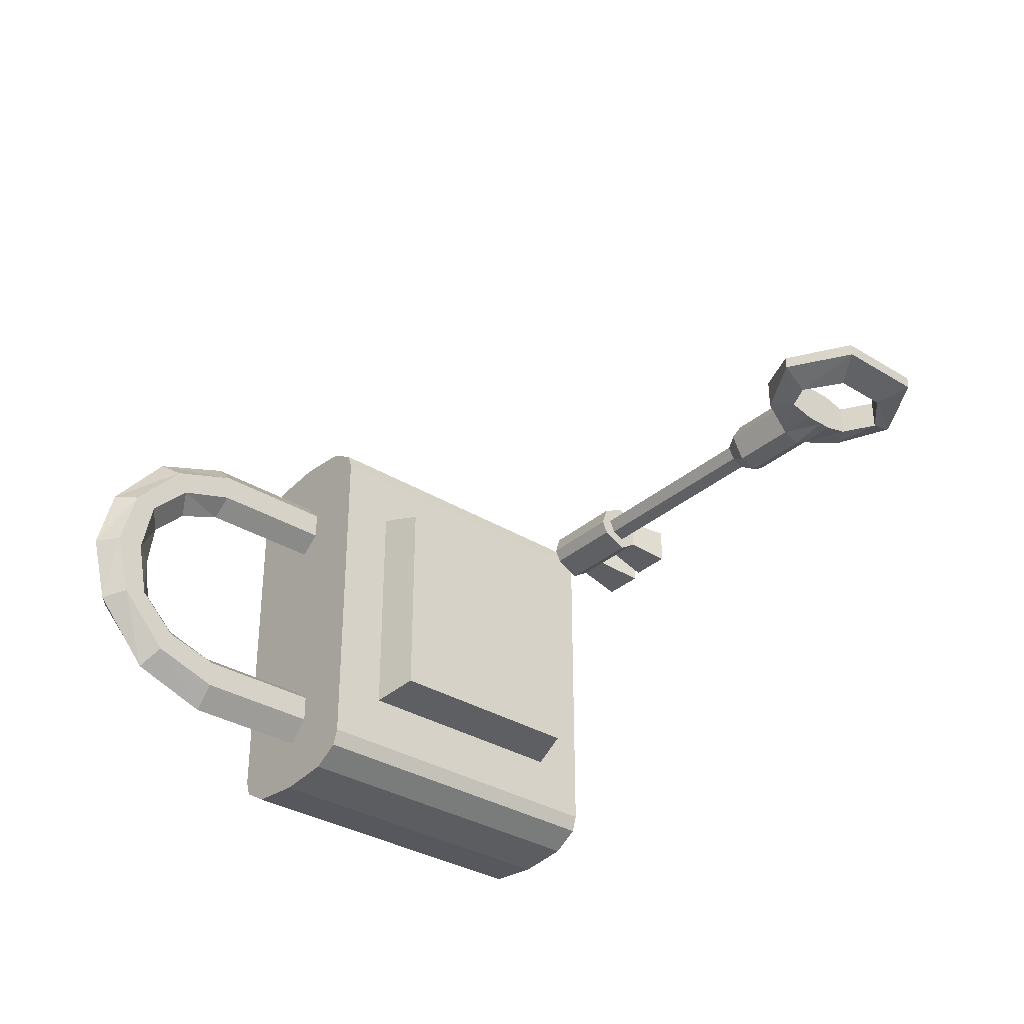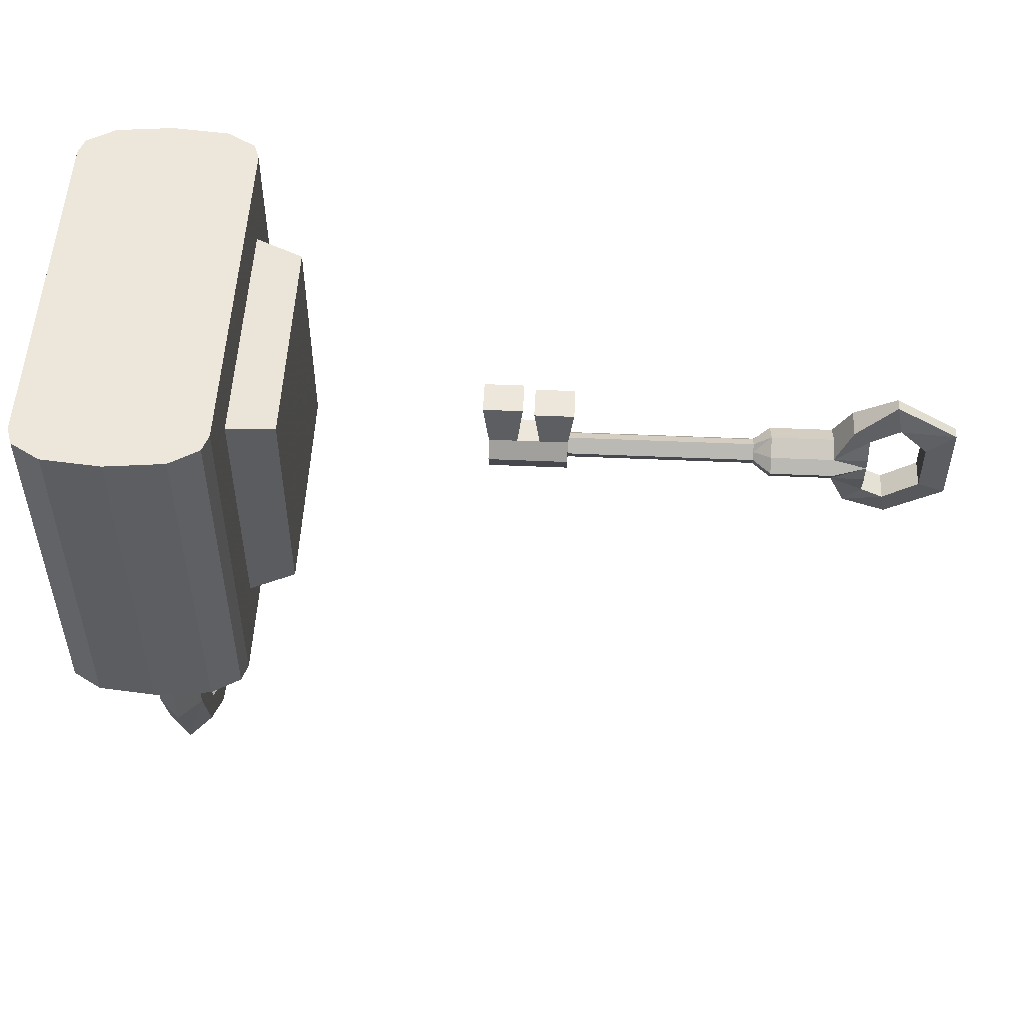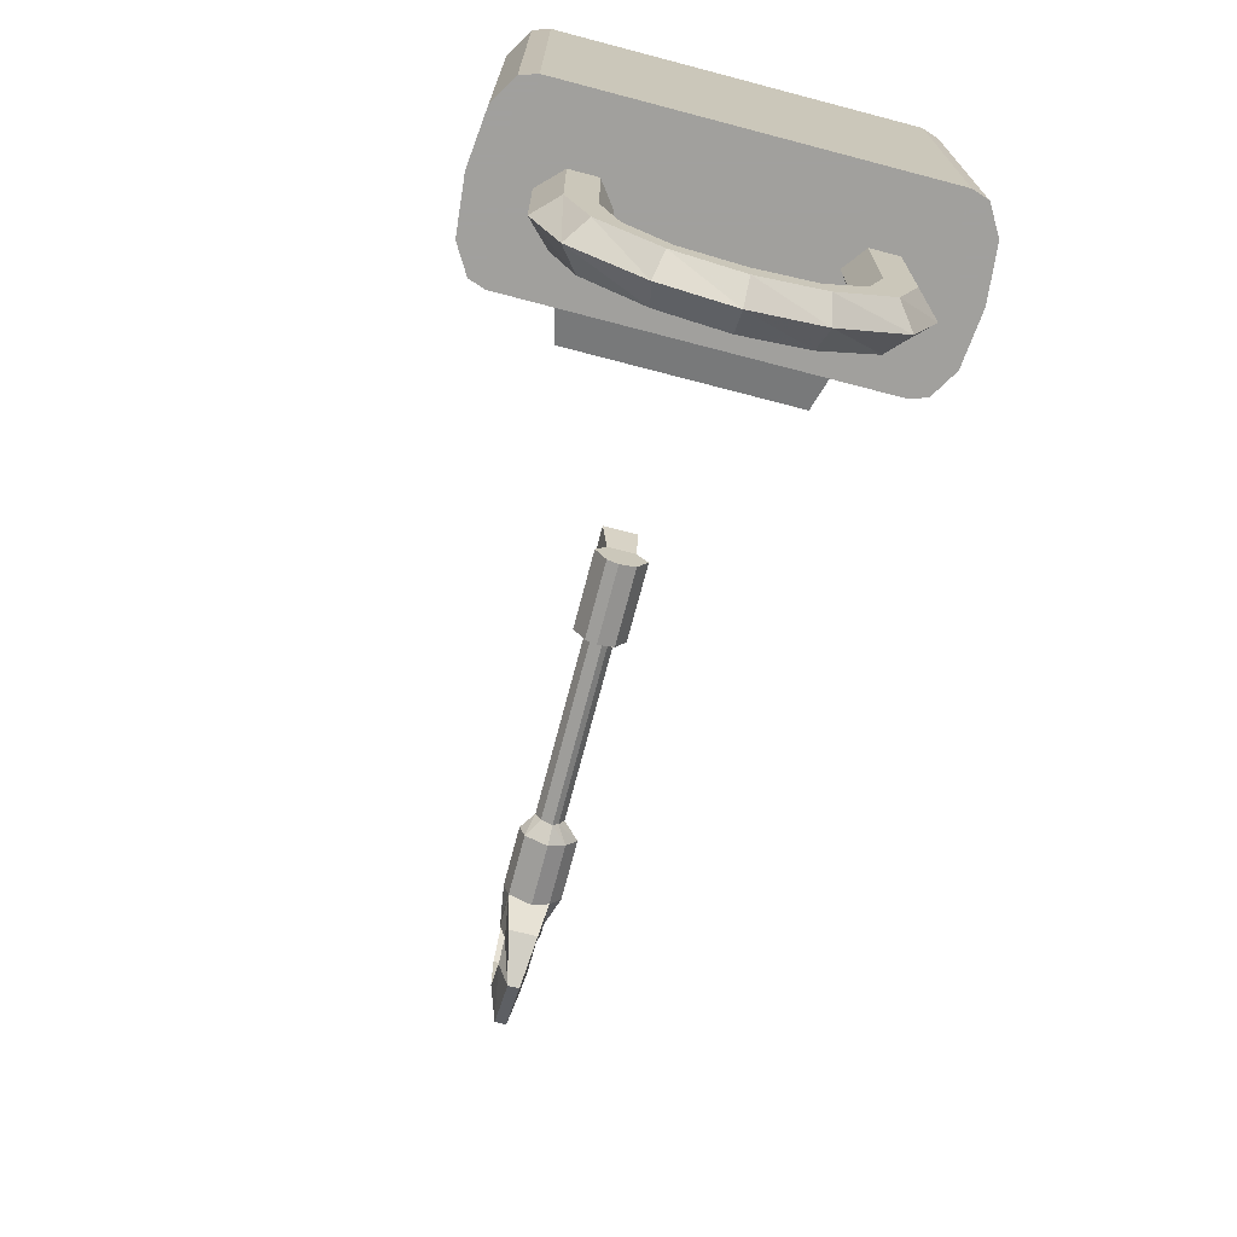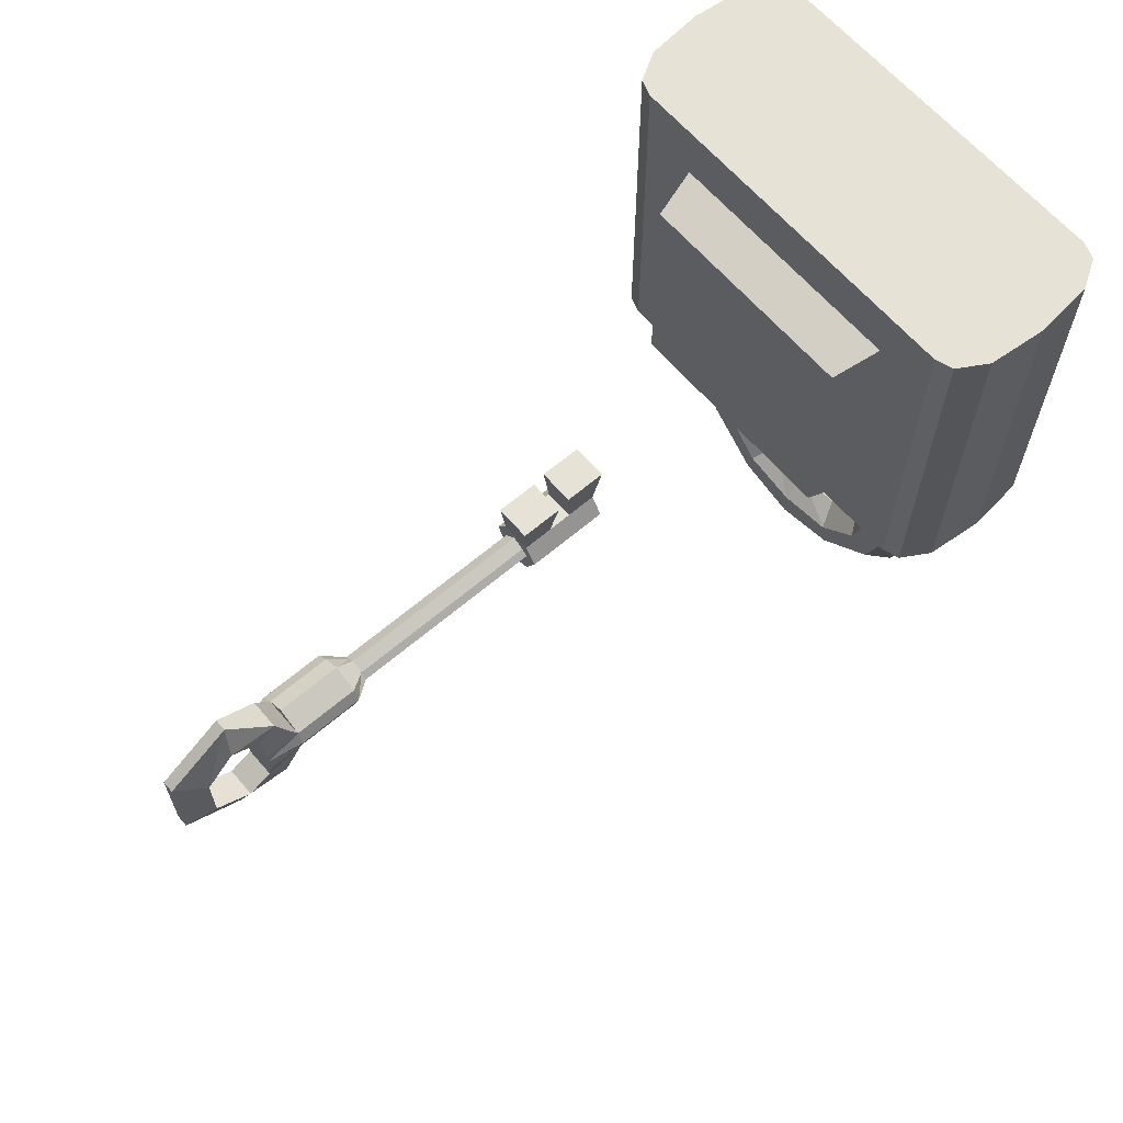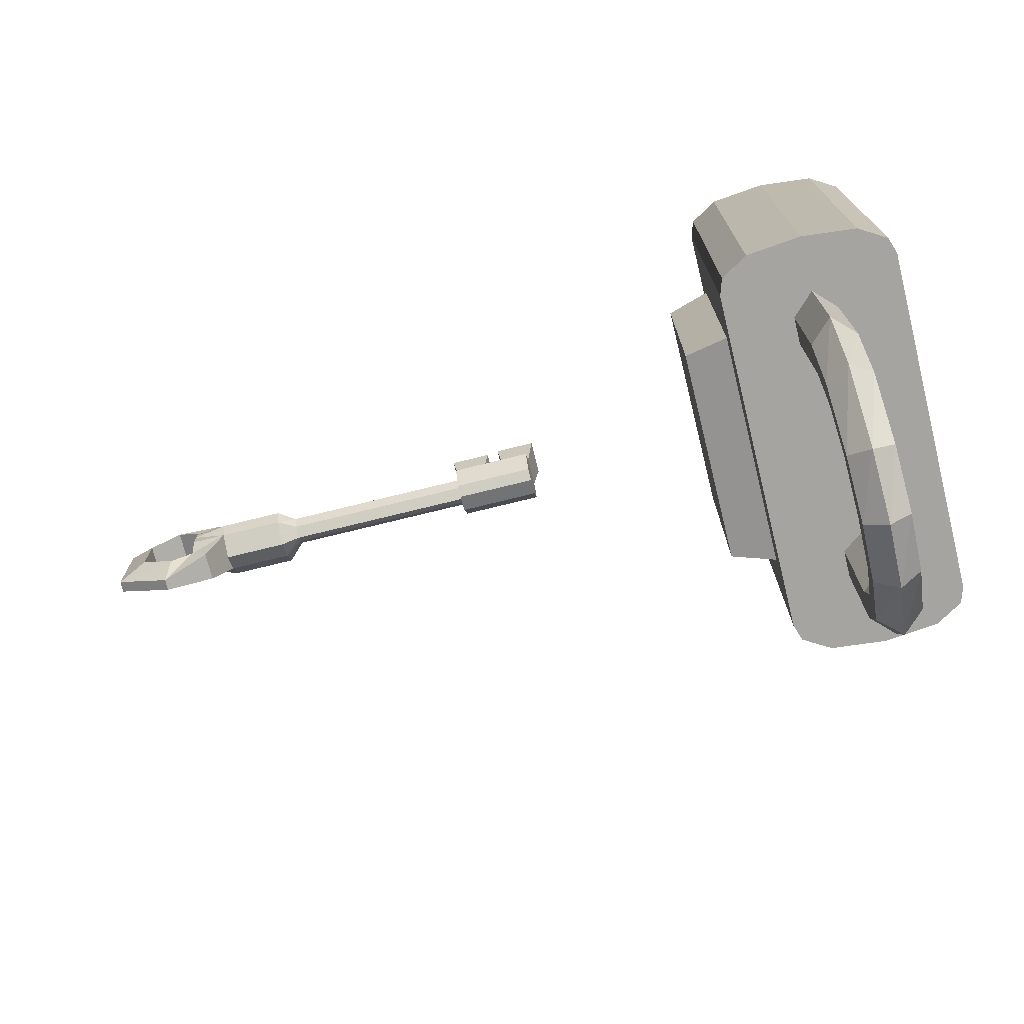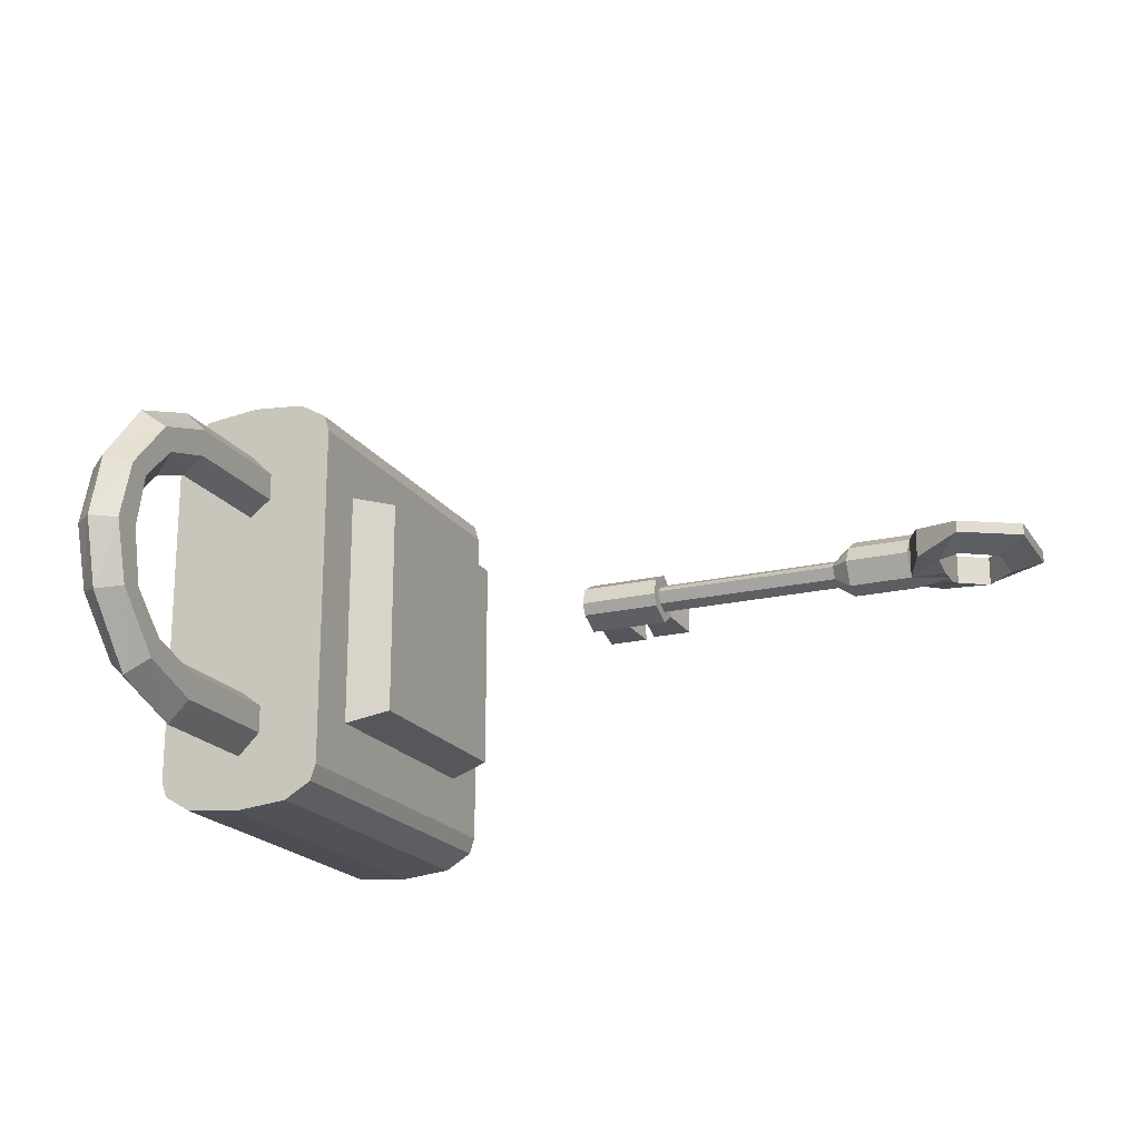
<metadata>
{"format":"obj","ext":"obj","renderer":"f3d","projection":"perspective","resolution":1024,"background":"white","views":[{"elev":-33.3,"azim":49.8,"up":"+Z"},{"elev":51.7,"azim":2.7,"up":"+Y"},{"elev":-71.7,"azim":-104.7,"up":"+Y"},{"elev":64.0,"azim":139.3,"up":"+Y"},{"elev":-73.4,"azim":-166.1,"up":"+Y"},{"elev":-19.7,"azim":23.7,"up":"+Z"}]}
</metadata>
<code>
v 0.1641 -0.2031 0.01562
v 0.1562 -0.2656 0.01562
v 0.1562 -0.2656 -0.02344
v 0.1641 -0.2031 -0.03125
v 0.1094 -0.2031 0.01562
v 0.1172 -0.2656 0.01562
v 0.2266 -0.2891 0.03125
v 0.1875 -0.2656 0.01562
v 0.1875 -0.2656 -0.02344
v 0.1172 -0.2891 -0.03906
v 0.1172 -0.2656 -0.02344
v 0.1094 -0.2031 -0.03125
v 0.1172 -0.3203 -0.02344
v 0.1172 -0.3281 -0.007812
v 0.1172 -0.3203 0.01562
v 0.1172 -0.2891 0.03125
v 0.2266 -0.3203 0.01562
v 0.2266 -0.2891 0.01562
v 0.2266 -0.2812 0.007812
v 0.2266 -0.2656 0.01562
v 0.1797 -0.2109 0.01562
v 0.1797 -0.2109 -0.03125
v 0.2344 -0.2109 -0.03125
v 0.2266 -0.2656 -0.02344
v 0.2266 -0.2891 -0.03906
v 0.2266 -0.3203 -0.02344
v 0.2266 -0.3281 -0.007812
v 0.2344 -0.2109 0.01562
v 0.2266 -0.2734 0
v 0.2266 -0.2812 -0.01562
v 0.2266 -0.2891 -0.02344
v 0.2266 -0.3047 -0.01562
v 0.2266 -0.3125 0
v 0.2266 -0.3047 0.007812
v 0.4844 -0.2891 0.01562
v 0.4844 -0.2812 0.007812
v 0.4844 -0.2734 0
v 0.4844 -0.2812 -0.01562
v 0.4844 -0.2891 -0.02344
v 0.4844 -0.3047 -0.01562
v 0.4844 -0.3125 0
v 0.4844 -0.3047 0.007812
v 0.5078 -0.2891 0.03906
v 0.5078 -0.2734 0.02344
v 0.5078 -0.2578 0
v 0.5078 -0.2734 -0.03125
v 0.5078 -0.2891 -0.03906
v 0.5938 -0.2891 -0.03906
v 0.5938 -0.3125 -0.03125
v 0.5078 -0.3125 -0.03125
v 0.5078 -0.3281 0
v 0.5078 -0.3125 0.02344
v 0.5938 -0.2891 0.03906
v 0.5938 -0.2734 0.02344
v 0.5938 -0.2578 0
v 0.5938 -0.2734 -0.03125
v 0.6406 -0.2891 -0.03125
v 0.6406 -0.3125 -0.03125
v 0.6406 -0.3438 -0.02344
v 0.6172 -0.3672 -0.02344
v 0.6172 -0.3672 0.01562
v 0.5938 -0.3125 0.02344
v 0.5938 -0.3281 0
v 0.6406 -0.2891 0.02344
v 0.6406 -0.2734 0.02344
v 0.6406 -0.2422 0.01562
v 0.6172 -0.2266 0.01562
v 0.6172 -0.2266 -0.02344
v 0.6406 -0.2734 -0.03125
v 0.6406 -0.3125 0.02344
v 0.6406 -0.3438 0.01562
v 0.6719 -0.3594 -0.02344
v 0.6797 -0.3984 -0.007812
v 0.6797 -0.3984 0.007812
v 0.6719 -0.3594 0.01562
v 0.7188 -0.3281 -0.02344
v 0.7578 -0.3516 -0.007812
v 0.7578 -0.3516 0.007812
v 0.7188 -0.3281 0.01562
v 0.7188 -0.2578 -0.02344
v 0.7578 -0.2344 -0.007812
v 0.7578 -0.2344 0.007812
v 0.7188 -0.2578 0.01562
v 0.6797 -0.2188 -0.02344
v 0.6719 -0.1797 -0.007812
v 0.6719 -0.1797 0.007812
v 0.6797 -0.2188 0.01562
v 0.6406 -0.2422 -0.02344
v -0.2109 -0.5 0.25
v -0.2109 -0.5 -0.25
v -0.2109 0 -0.25
v -0.2109 0 0.25
v -0.2188 0 0.2734
v -0.2188 -0.5 0.2734
v -0.2578 -0.5 0.2969
v -0.3359 -0.5 0.3047
v -0.4141 -0.5 0.2969
v -0.4531 -0.5 0.2734
v -0.4609 -0.5 0.25
v -0.4609 -0.5 -0.25
v -0.4531 -0.5 -0.2734
v -0.4141 -0.5 -0.2969
v -0.3359 -0.5 -0.3047
v -0.2578 -0.5 -0.2969
v -0.2188 -0.5 -0.2734
v -0.2188 0 -0.2734
v -0.2578 0 -0.2969
v -0.3359 0 -0.3047
v -0.4141 0 -0.2969
v -0.4531 0 -0.2734
v -0.4609 0 -0.25
v -0.4609 0 0.25
v -0.4531 0 0.2734
v -0.4141 0 0.2969
v -0.3359 0 0.3047
v -0.2578 0 0.2969
v -0.1484 -0.4062 0.1562
v -0.1484 -0.4062 -0.1562
v -0.1484 -0.09375 -0.1562
v -0.1484 -0.09375 0.1562
v -0.2109 -0.4219 0.1719
v -0.2109 -0.4219 -0.1719
v -0.2109 -0.07812 -0.1719
v -0.2109 -0.07812 0.1719
v -0.3359 -0.6797 0.2266
v -0.3359 -0.5 0.2266
v -0.3672 -0.5 0.1953
v -0.3672 -0.6797 0.1953
v -0.3672 -0.7734 0.1641
v -0.3359 -0.7891 0.1875
v -0.3047 -0.6797 0.1953
v -0.3047 -0.5 0.1953
v -0.3672 -0.5 0.1562
v -0.3672 -0.6797 0.1562
v -0.3672 -0.7578 0.1328
v -0.3672 -0.8125 0.07812
v -0.3672 -0.8438 0.08594
v -0.3359 -0.8672 0.09375
v -0.3047 -0.7734 0.1641
v -0.3047 -0.6797 0.1562
v -0.3047 -0.5 0.1562
v -0.3359 -0.5 0.1328
v -0.3359 -0.6797 0.1328
v -0.3359 -0.7422 0.1094
v -0.3359 -0.7891 0.0625
v -0.3359 -0.7969 0
v -0.3672 -0.8281 0
v -0.3672 -0.8672 0
v -0.3359 -0.8906 0
v -0.3047 -0.8438 0.08594
v -0.3047 -0.7578 0.1328
v -0.3047 -0.8125 0.07812
v -0.3047 -0.8281 0
v -0.3047 -0.8125 -0.07812
v -0.3359 -0.7891 -0.0625
v -0.3672 -0.8125 -0.07812
v -0.3672 -0.8438 -0.08594
v -0.3359 -0.8672 -0.09375
v -0.3047 -0.8672 0
v -0.3047 -0.8438 -0.08594
v -0.3047 -0.7734 -0.1641
v -0.3047 -0.7578 -0.1328
v -0.3359 -0.7422 -0.1094
v -0.3672 -0.7578 -0.1328
v -0.3672 -0.7734 -0.1641
v -0.3359 -0.7891 -0.1875
v -0.3672 -0.6797 -0.1953
v -0.3672 -0.5 -0.1953
v -0.3359 -0.5 -0.2266
v -0.3359 -0.6797 -0.2266
v -0.3672 -0.6797 -0.1562
v -0.3672 -0.5 -0.1562
v -0.3047 -0.5 -0.1953
v -0.3359 -0.5 -0.1328
v -0.3047 -0.5 -0.1562
v -0.3047 -0.6797 -0.1953
v -0.3359 -0.6797 -0.1328
v -0.3047 -0.6797 -0.1562
v -0.1484 -0.3359 0.04688
v -0.1484 -0.3594 0
v -0.1484 -0.2812 0
v -0.1484 -0.2812 0.07812
v -0.1484 -0.2188 0.03125
v -0.1484 -0.2188 -0.03125
v -0.1484 -0.1328 -0.0625
v -0.1484 -0.1328 0.0625
v -0.1484 -0.2812 -0.07812
v -0.1484 -0.3359 -0.04688
f 1 2 3
f 1 3 4
f 1 4 5
f 1 5 2
f 2 5 6
f 2 6 7
f 2 7 8
f 2 8 9
f 2 9 3
f 3 9 10
f 3 10 11
f 3 11 4
f 4 11 12
f 4 12 5
f 5 12 6
f 6 12 11
f 6 11 10
f 6 10 13
f 6 13 14
f 6 14 15
f 6 15 16
f 6 16 7
f 7 16 17
f 7 17 18
f 7 18 19
f 7 19 20
f 7 20 8
f 8 20 21
f 8 21 9
f 9 21 22
f 9 22 23
f 9 23 24
f 9 24 10
f 10 24 25
f 10 25 13
f 13 25 26
f 13 26 14
f 14 26 27
f 14 27 15
f 15 27 17
f 15 17 16
f 28 23 22
f 28 22 21
f 28 21 20
f 28 20 24
f 28 24 23
f 20 29 24
f 24 29 30
f 24 30 31
f 24 31 25
f 25 31 32
f 25 32 26
f 26 32 33
f 26 33 27
f 27 33 34
f 27 34 17
f 17 34 18
f 19 29 20
f 47 46 48
f 47 48 49
f 47 49 50
f 43 52 53
f 43 53 54
f 43 54 44
f 44 54 55
f 44 55 45
f 45 55 56
f 45 56 46
f 46 56 48
f 48 56 57
f 48 57 49
f 49 57 58
f 49 58 59
f 49 59 60
f 49 60 61
f 49 61 62
f 49 62 63
f 49 63 50
f 50 63 51
f 51 63 62
f 51 62 52
f 52 62 53
f 53 62 64
f 53 64 54
f 54 64 65
f 54 65 66
f 54 66 67
f 54 67 68
f 54 68 56
f 54 56 55
f 56 69 57
f 57 69 65
f 57 65 64
f 57 64 58
f 58 64 70
f 58 70 59
f 59 70 71
f 59 71 72
f 59 72 73
f 59 73 60
f 60 73 74
f 60 74 61
f 61 74 75
f 61 75 71
f 61 71 62
f 62 71 70
f 62 70 64
f 71 75 72
f 72 75 76
f 72 76 77
f 72 77 73
f 73 77 78
f 73 78 74
f 74 78 79
f 74 79 75
f 75 79 76
f 76 79 80
f 76 80 81
f 76 81 77
f 77 81 82
f 77 82 78
f 78 82 83
f 78 83 79
f 79 83 80
f 80 83 84
f 80 84 85
f 80 85 81
f 81 85 86
f 81 86 82
f 82 86 87
f 82 87 83
f 83 87 84
f 84 87 88
f 84 88 68
f 84 68 85
f 85 68 67
f 85 67 86
f 86 67 66
f 86 66 87
f 87 66 88
f 88 66 69
f 88 69 56
f 88 56 68
f 66 65 69
f 69 65 56
f 56 65 54
f 89 90 91
f 89 91 92
f 89 92 93
f 89 93 94
f 89 94 95
f 89 95 96
f 89 96 97
f 89 97 98
f 89 98 99
f 89 99 90
f 90 99 100
f 90 100 101
f 90 101 102
f 90 102 103
f 90 103 104
f 90 104 105
f 90 105 91
f 91 105 106
f 91 106 107
f 91 107 108
f 91 108 109
f 91 109 110
f 91 110 111
f 91 111 92
f 92 111 112
f 92 112 113
f 92 113 114
f 92 114 115
f 92 115 116
f 92 116 93
f 93 116 94
f 94 116 95
f 95 116 115
f 95 115 96
f 96 115 114
f 96 114 97
f 97 114 113
f 97 113 98
f 98 113 112
f 98 112 99
f 99 112 100
f 100 112 111
f 100 111 110
f 100 110 101
f 101 110 109
f 101 109 102
f 102 109 108
f 102 108 103
f 103 108 107
f 103 107 104
f 104 107 106
f 104 106 105
f 117 118 119
f 117 119 120
f 18 34 35
f 18 35 36
f 18 36 19
f 19 36 37
f 19 37 29
f 30 38 39
f 30 39 31
f 31 39 40
f 31 40 32
f 32 40 41
f 32 41 33
f 33 41 42
f 33 42 34
f 34 42 35
f 37 38 29
f 29 38 30
f 35 42 43
f 35 43 44
f 35 44 36
f 36 44 45
f 36 45 37
f 37 45 46
f 37 46 38
f 47 39 38
f 47 38 46
f 47 50 39
f 39 50 40
f 40 50 51
f 40 51 41
f 41 51 52
f 41 52 42
f 42 52 43
f 117 120 121
f 117 121 118
f 118 121 122
f 118 122 123
f 118 123 119
f 119 123 120
f 120 123 124
f 120 124 121
f 125 126 127
f 125 127 128
f 125 128 129
f 125 129 130
f 125 130 131
f 125 131 126
f 126 131 132
f 126 132 127
f 127 132 133
f 127 133 128
f 128 133 134
f 128 134 135
f 128 135 129
f 129 135 136
f 129 136 137
f 129 137 130
f 130 137 138
f 130 138 139
f 130 139 131
f 131 139 140
f 131 140 132
f 132 140 141
f 132 141 142
f 132 142 133
f 133 142 134
f 134 142 143
f 134 143 144
f 134 144 135
f 135 144 145
f 135 145 136
f 136 145 146
f 136 146 147
f 136 147 137
f 137 147 148
f 137 148 138
f 138 148 149
f 138 149 150
f 138 150 139
f 139 150 151
f 139 151 140
f 140 151 143
f 140 143 141
f 141 143 142
f 151 144 143
f 144 151 152
f 144 152 145
f 145 152 153
f 145 153 146
f 146 153 154
f 146 154 155
f 146 155 147
f 147 155 156
f 147 156 148
f 148 156 157
f 148 157 149
f 149 157 158
f 149 158 159
f 149 159 150
f 150 159 152
f 150 152 151
f 159 153 152
f 153 159 160
f 153 160 154
f 154 160 161
f 154 161 162
f 154 162 155
f 155 162 163
f 155 163 156
f 156 163 164
f 156 164 157
f 157 164 165
f 157 165 158
f 158 165 166
f 158 166 160
f 158 160 159
f 167 168 169
f 167 169 170
f 167 170 166
f 167 166 165
f 167 165 171
f 167 171 168
f 168 171 172
f 168 172 169
f 172 174 169
f 169 174 175
f 169 175 173
f 169 173 170
f 170 173 176
f 170 176 161
f 170 161 166
f 166 161 160
f 177 174 172
f 177 172 171
f 177 171 164
f 177 164 163
f 177 163 178
f 177 178 174
f 174 178 175
f 175 178 176
f 175 176 173
f 171 165 164
f 178 163 162
f 178 162 176
f 176 162 161
f 168 169 173
f 168 173 172
f 172 173 174
f 173 175 174
f 179 180 181
f 179 181 182
f 182 181 183
f 183 181 184
f 183 184 185
f 183 185 186
f 184 181 187
f 187 181 188
f 188 181 180

</code>
